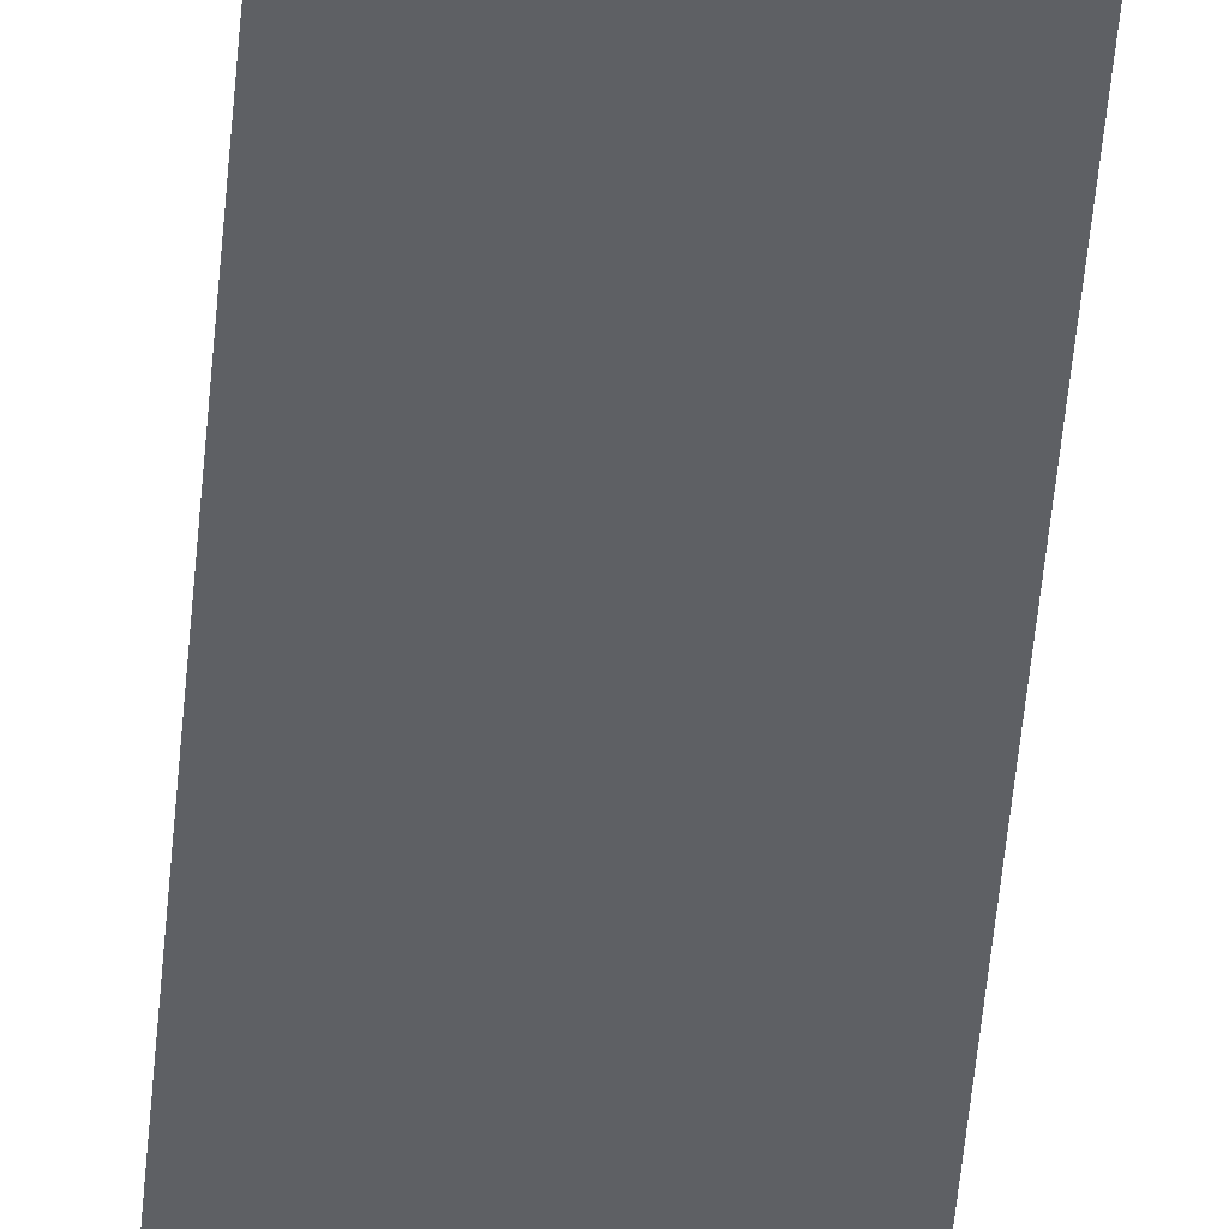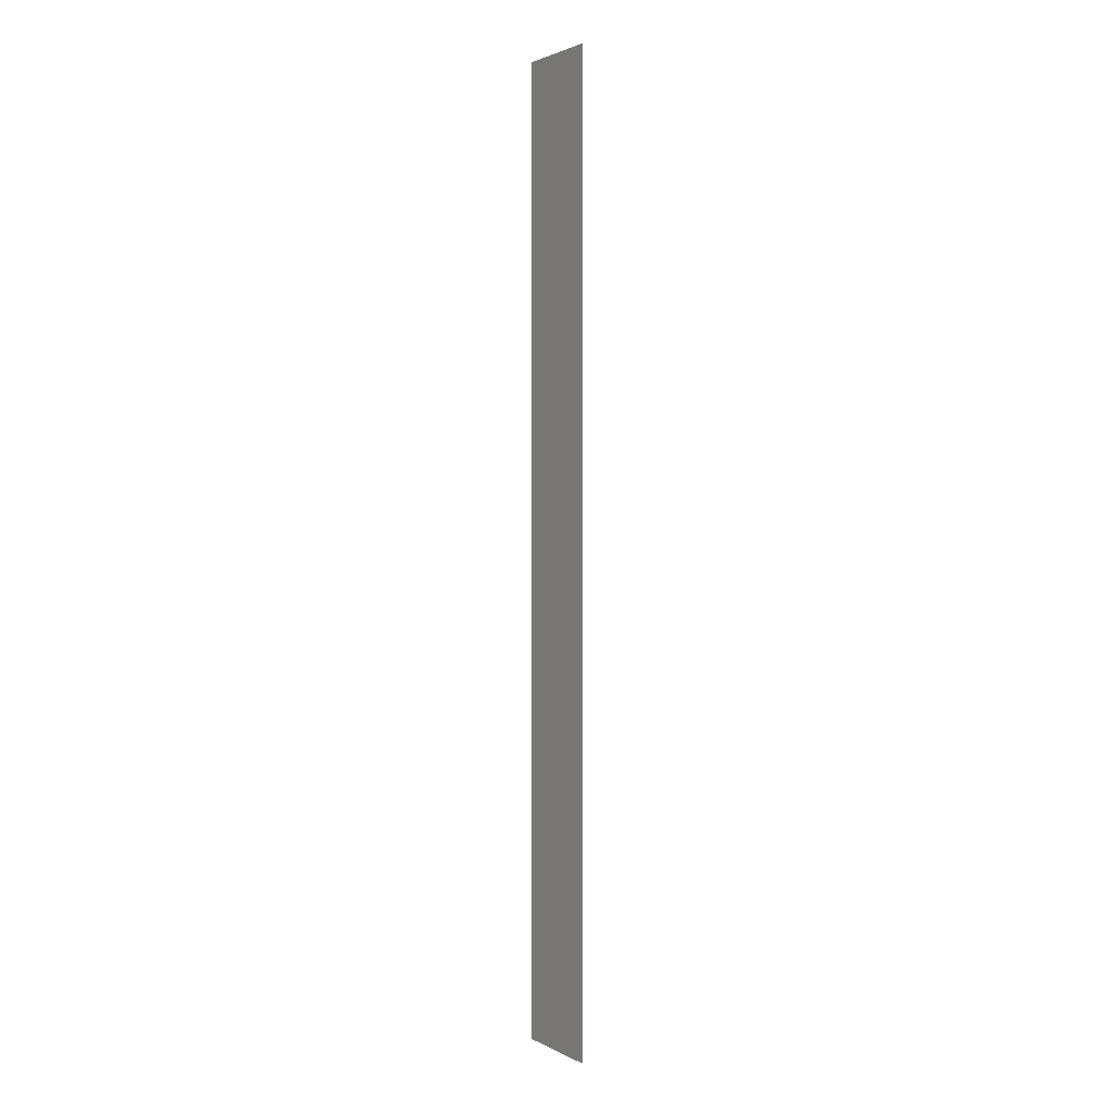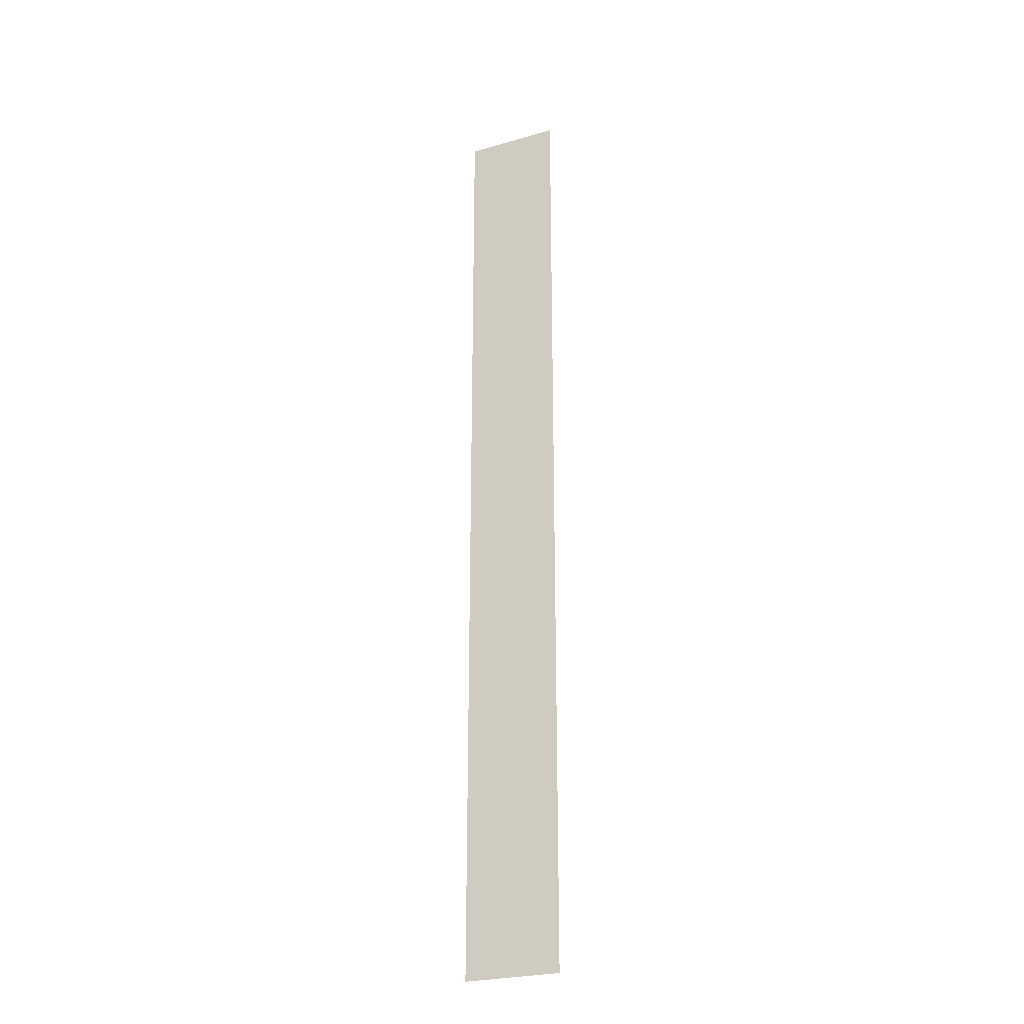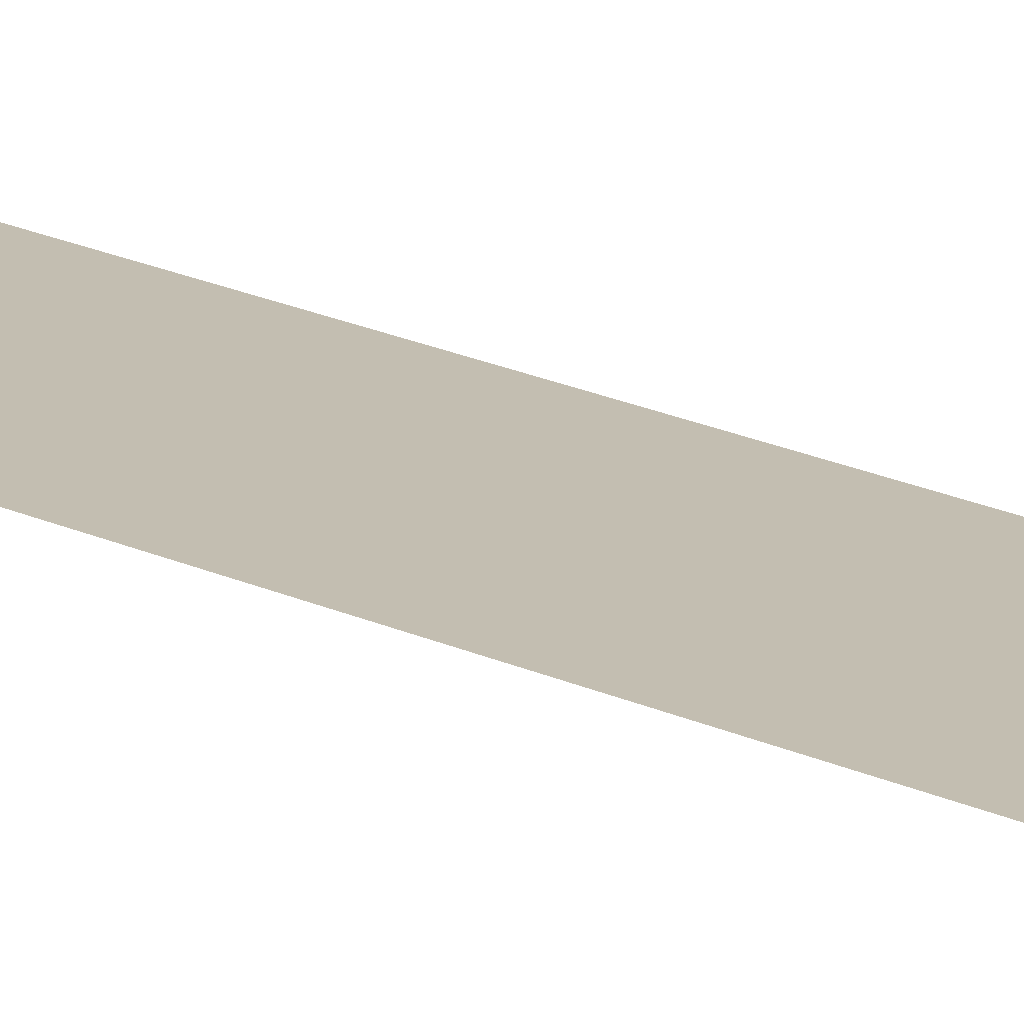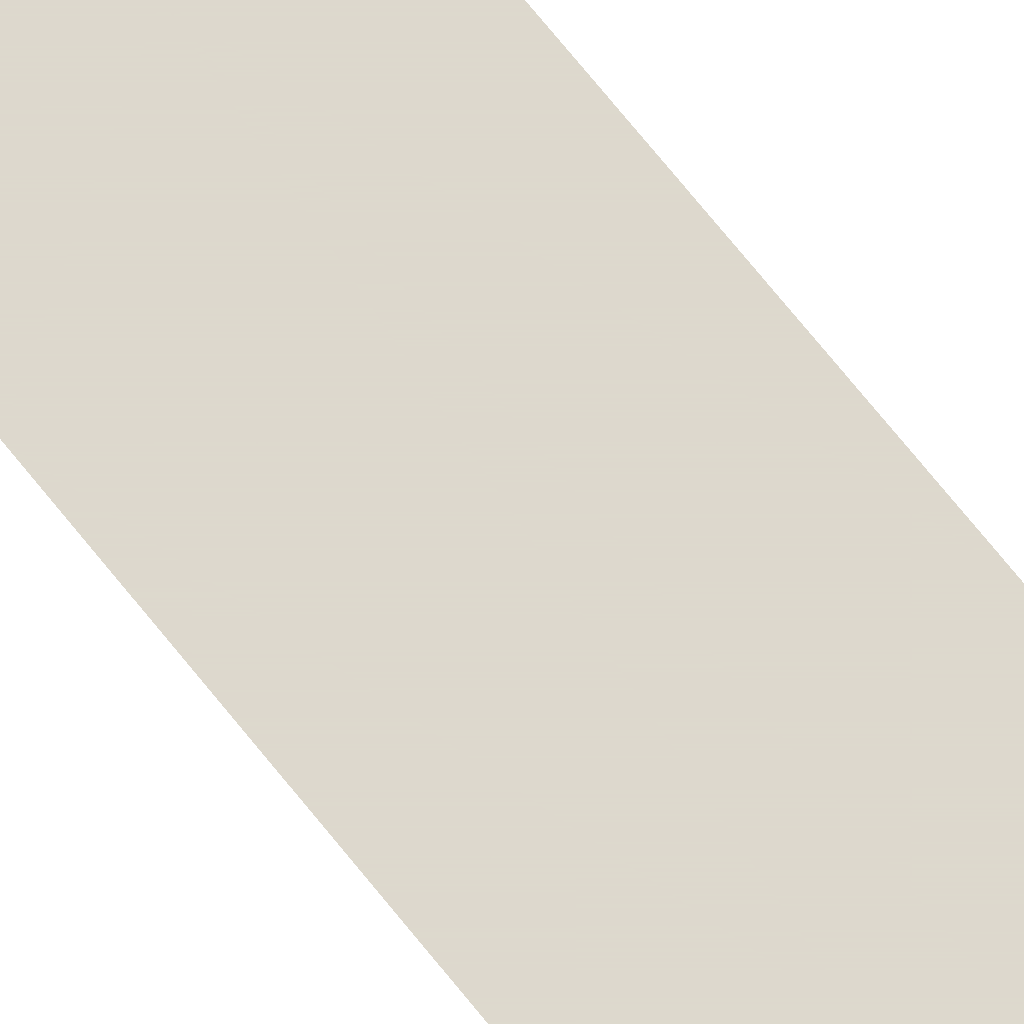
<metadata>
{"format":"obj","ext":"obj","renderer":"f3d","projection":"perspective","resolution":1024,"background":"white","views":[{"elev":-43.1,"azim":-4.3,"up":"+Z"},{"elev":2.0,"azim":-120.8,"up":"+Y"},{"elev":-26.0,"azim":-155.4,"up":"+Y"},{"elev":17.2,"azim":135.2,"up":"+Z"},{"elev":72.1,"azim":141.2,"up":"+Z"}]}
</metadata>
<code>
o grass1
v -0.01 0 0
v  0.01 0 0
v  0.01 0.2 0
v -0.01 0.2 0
f 1 2 3 4

</code>
